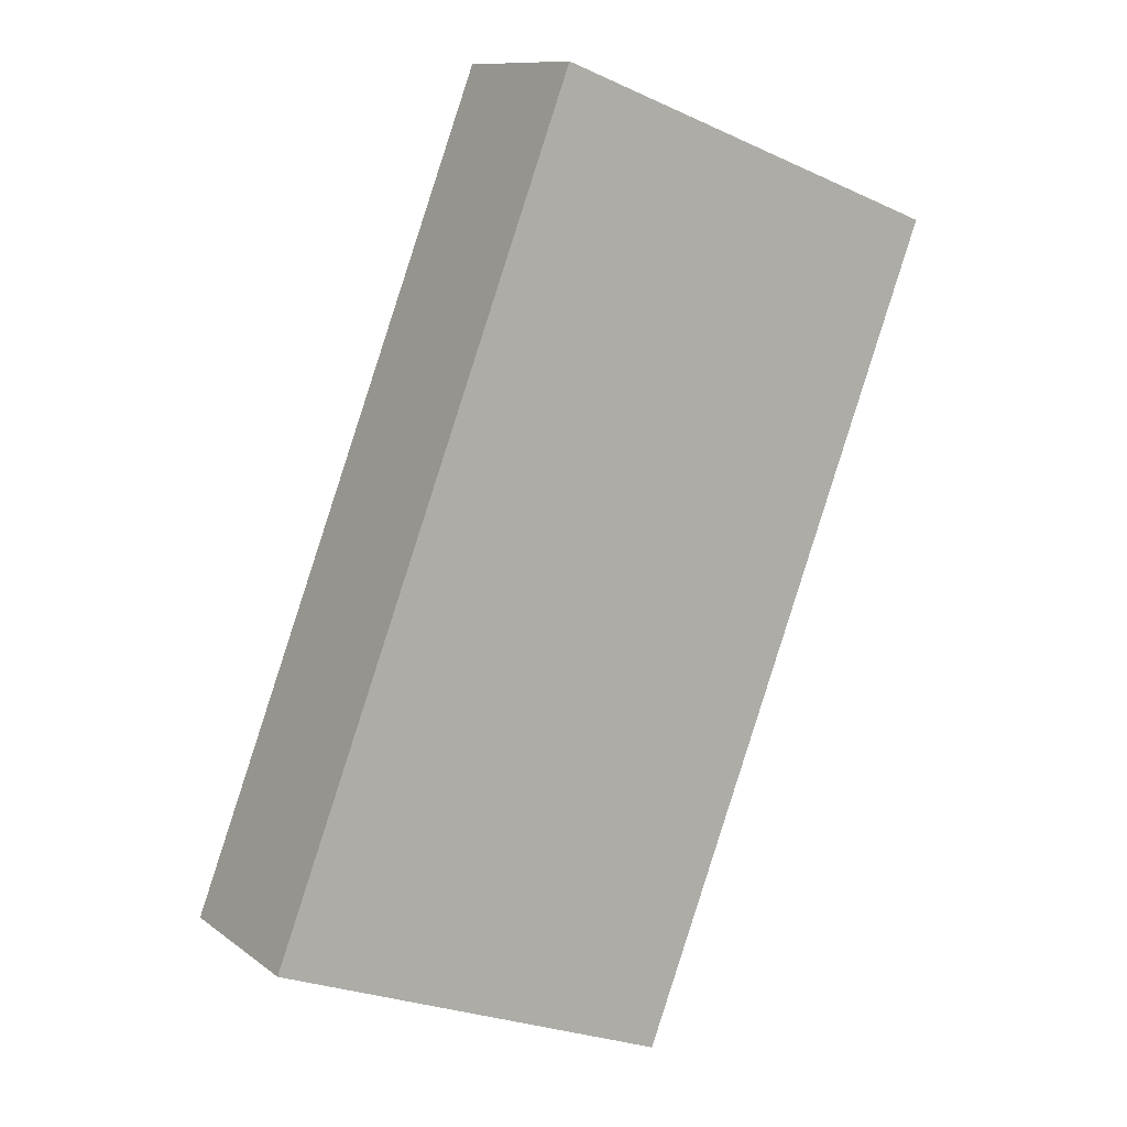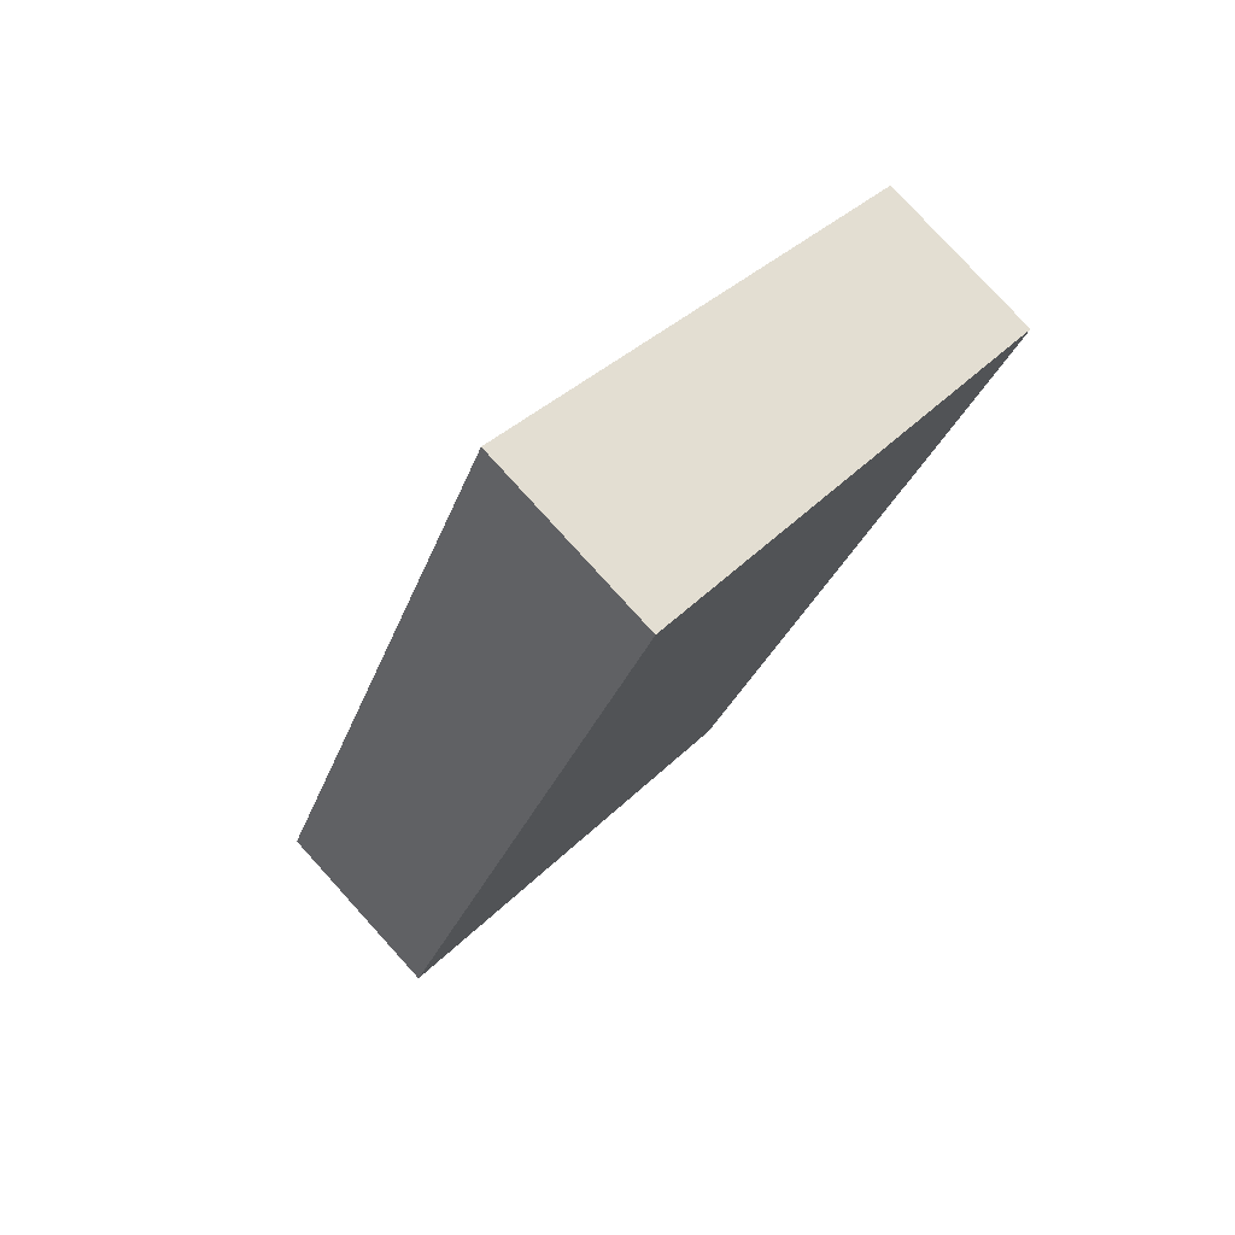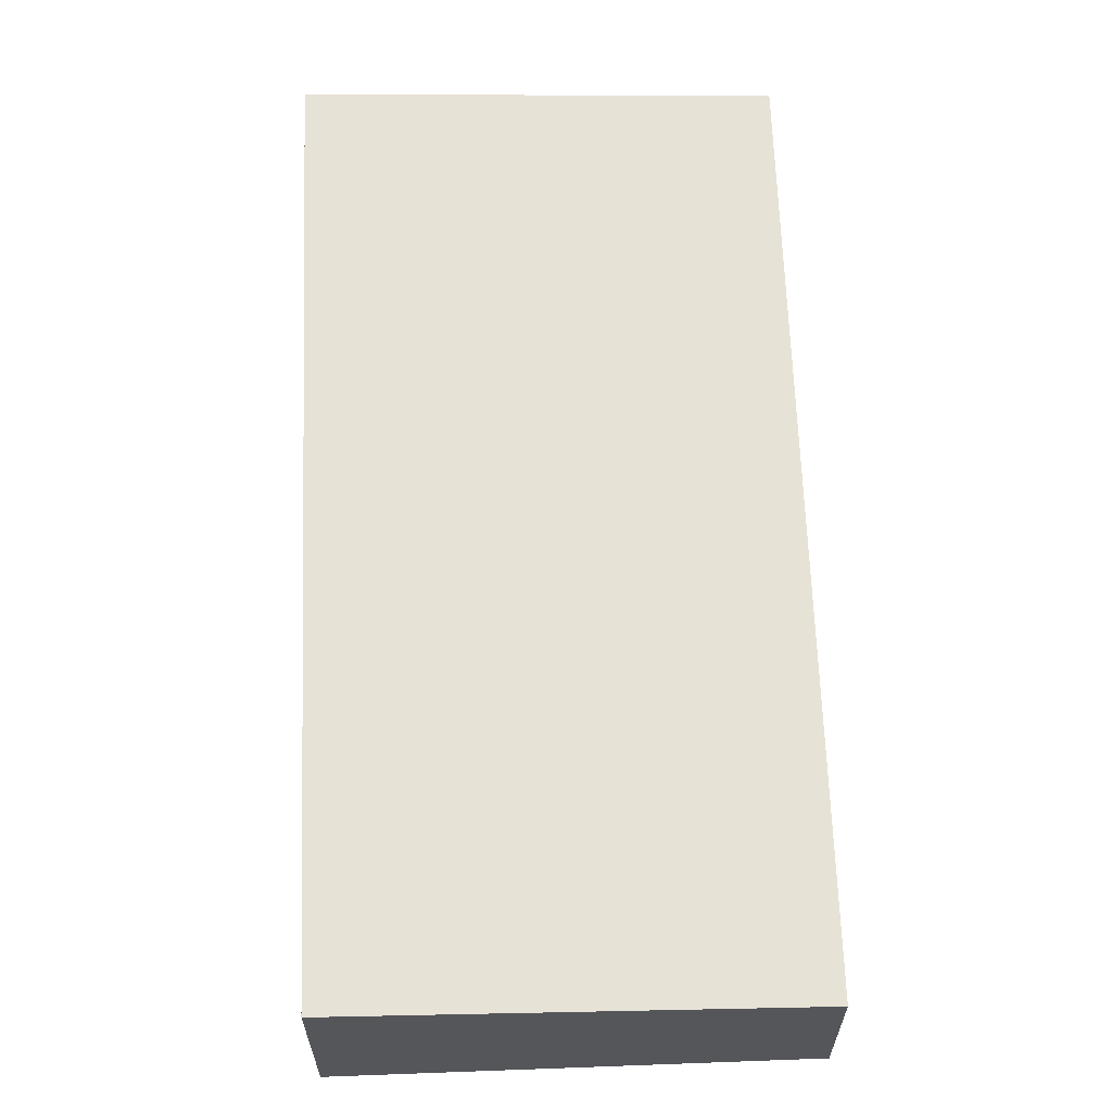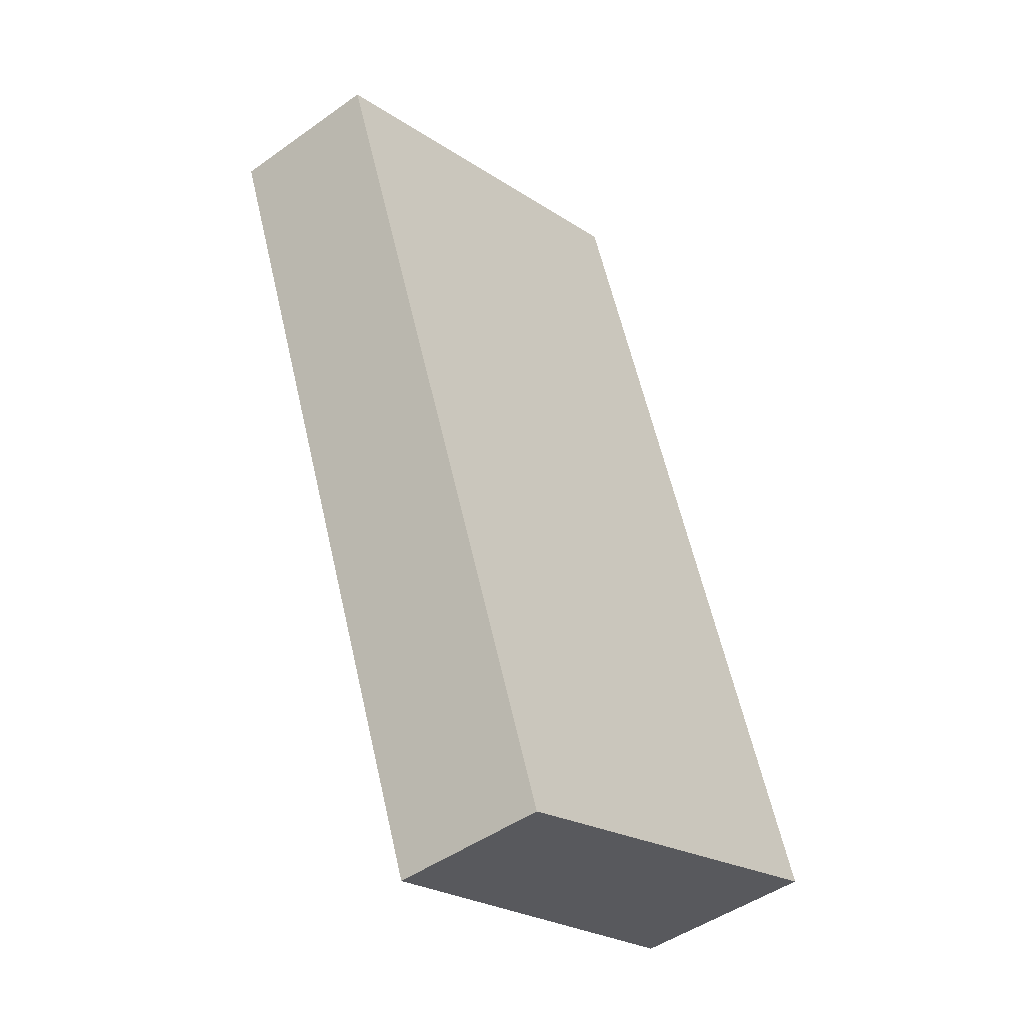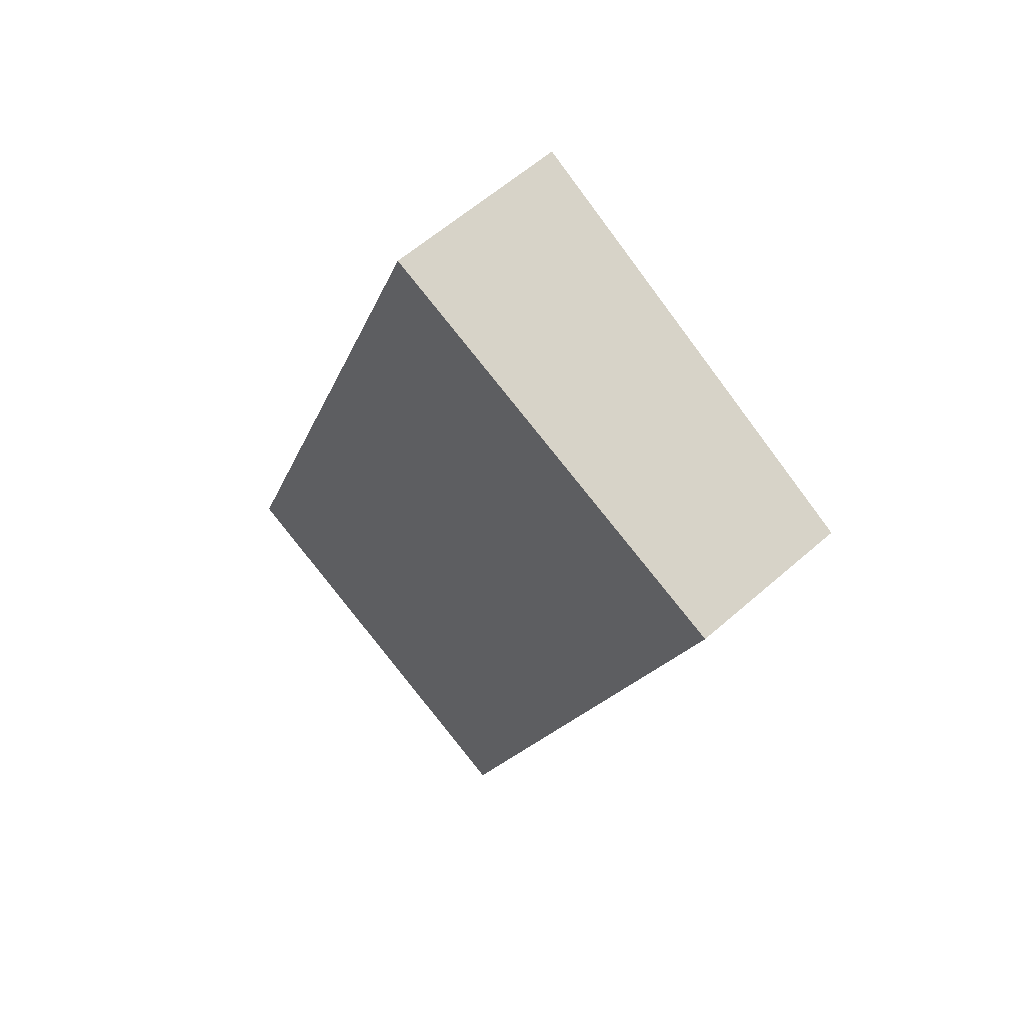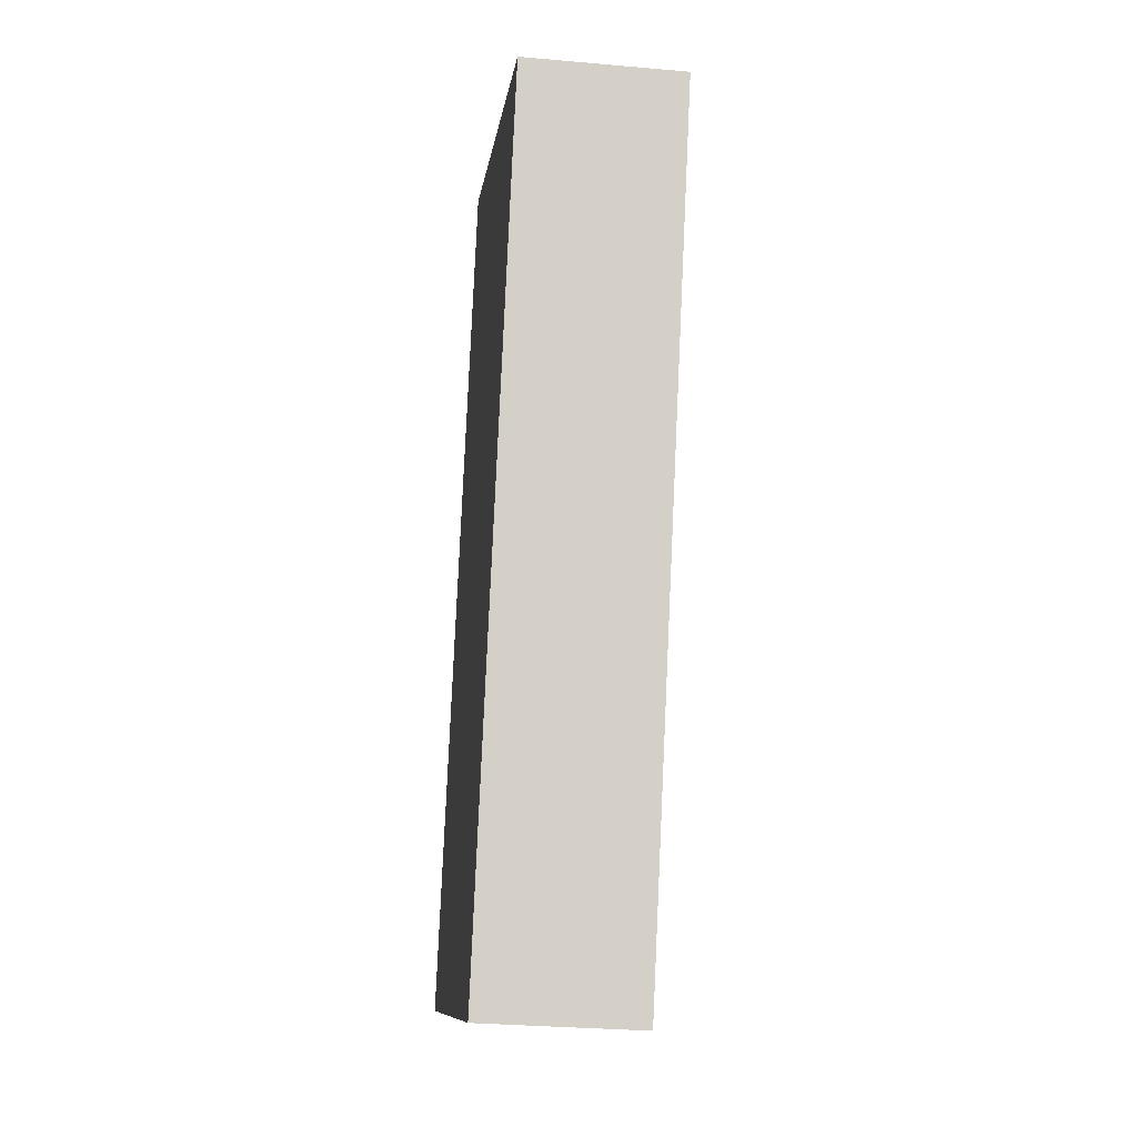
<metadata>
{"format":"obj","ext":"obj","renderer":"f3d","projection":"perspective","resolution":1024,"background":"white","views":[{"elev":10.9,"azim":-30.4,"up":"+Z"},{"elev":79.6,"azim":-42.3,"up":"+Z"},{"elev":64.7,"azim":18.5,"up":"+Y"},{"elev":-47.4,"azim":128.8,"up":"+Z"},{"elev":59.4,"azim":47.8,"up":"+Z"},{"elev":-29.9,"azim":82.6,"up":"+Z"}]}
</metadata>
<code>
v  0 2.804 1.717e-16
v  10.69 2.416 9.978
v  6.071 2.416 -2.287
v  4.459 2.804 11.84
v  4.62 2.804 12.27
v  0.204 2.804 0.542
v  4.62 -7.51e-16 12.27
v  10.69 -6.11e-16 9.978
v  6.071 1.4e-16 -2.287
v  0 0 0
v  0.204 -3.319e-17 0.542
v  4.459 -7.248e-16 11.84
g defaultobject
f 1 2 3
f 2 1 4
f 2 4 5
f 4 1 6
f 7 2 5
f 2 7 8
f 8 3 2
f 3 8 9
f 3 10 1
f 10 3 9
f 10 6 1
f 6 10 4
f 4 10 11
f 4 11 12
f 4 12 5
f 5 12 7
f 7 9 8
f 9 7 12
f 9 12 10
f 10 12 11

</code>
